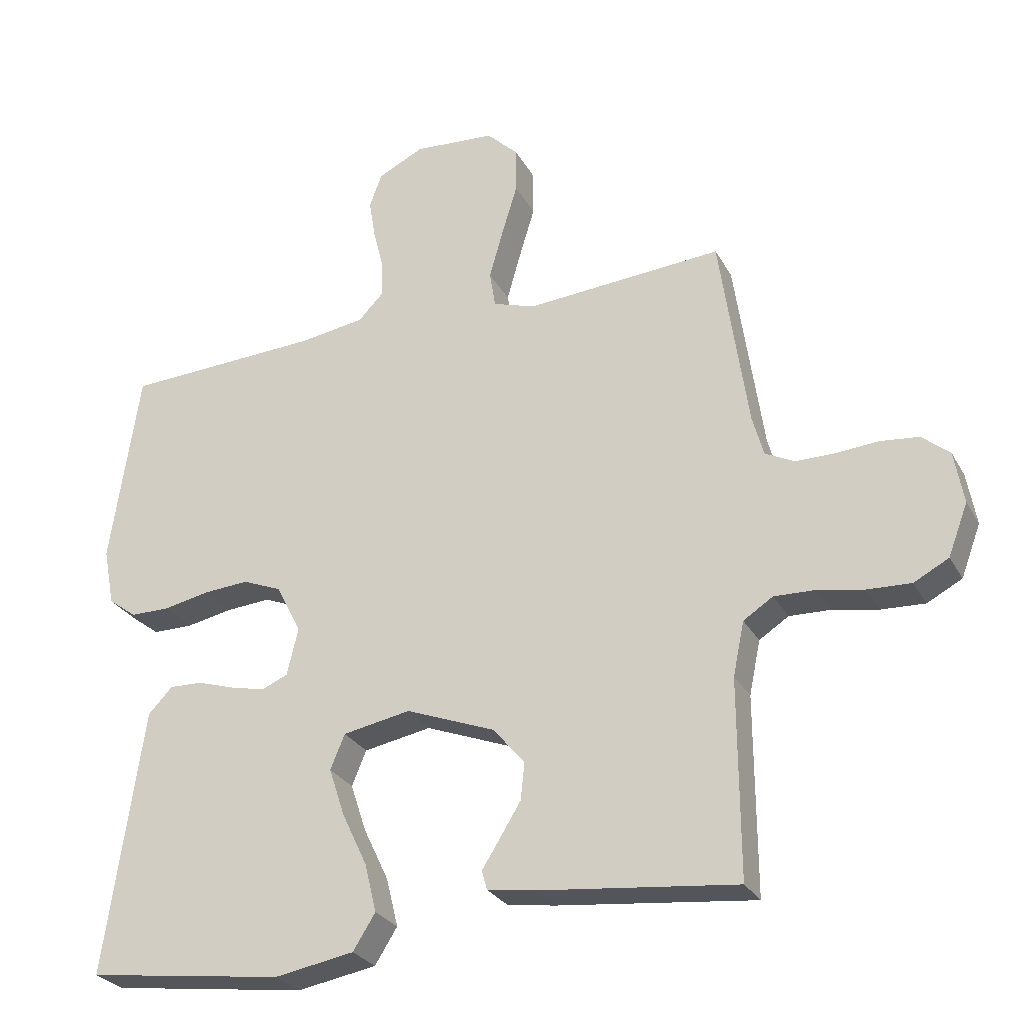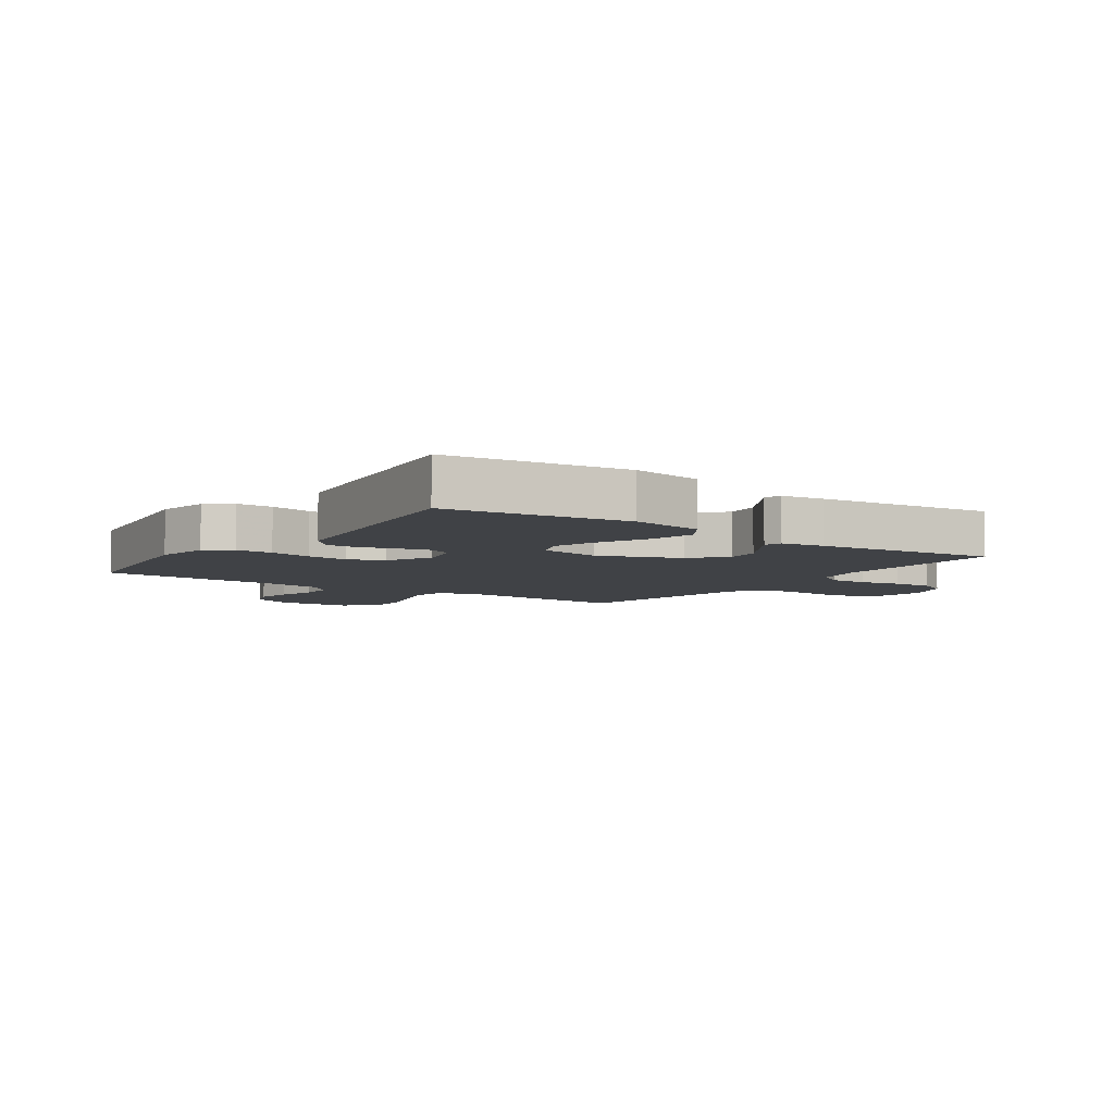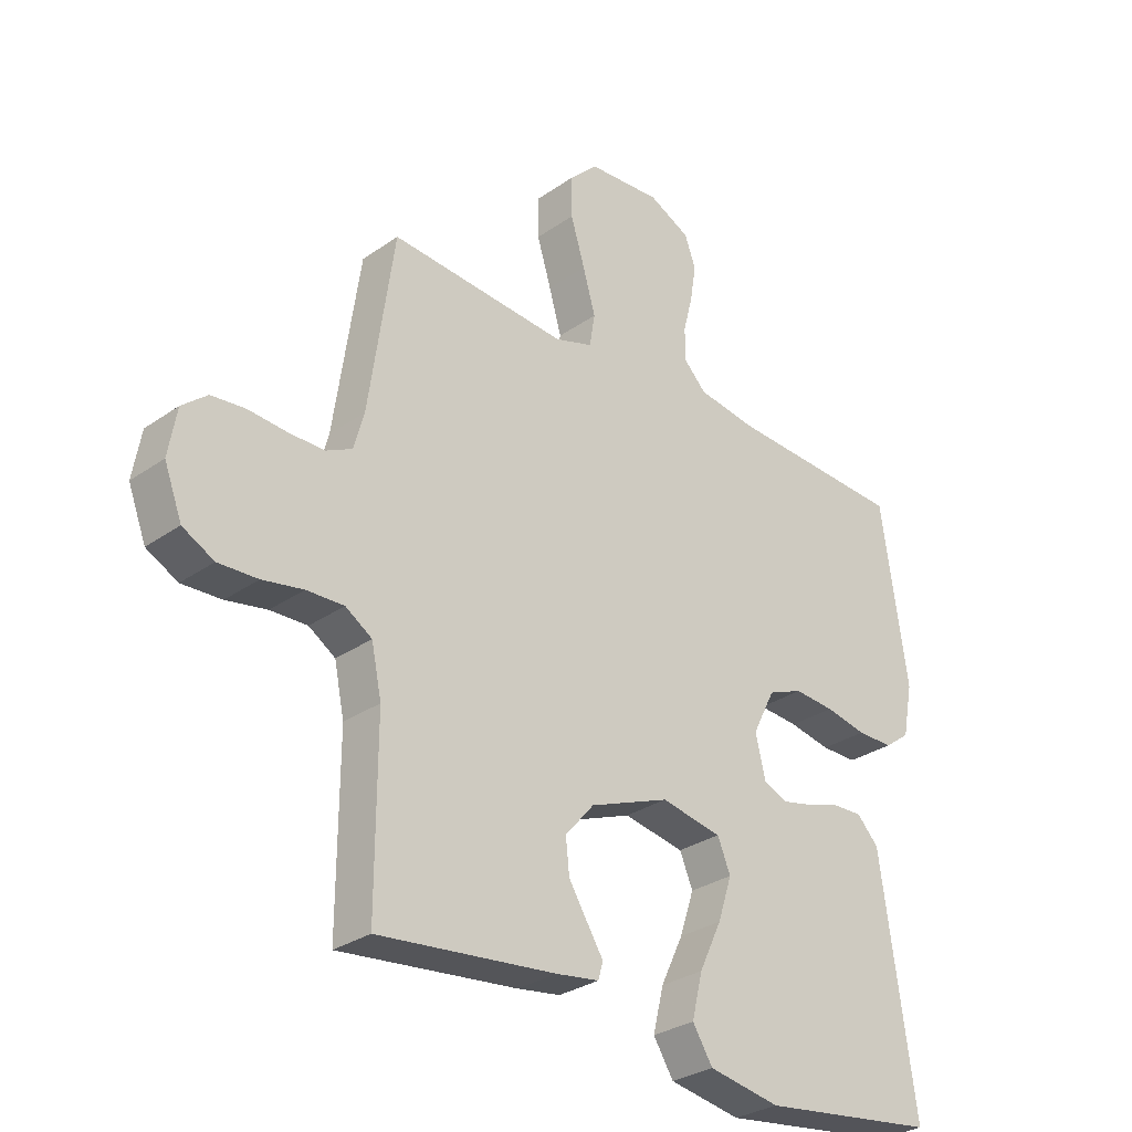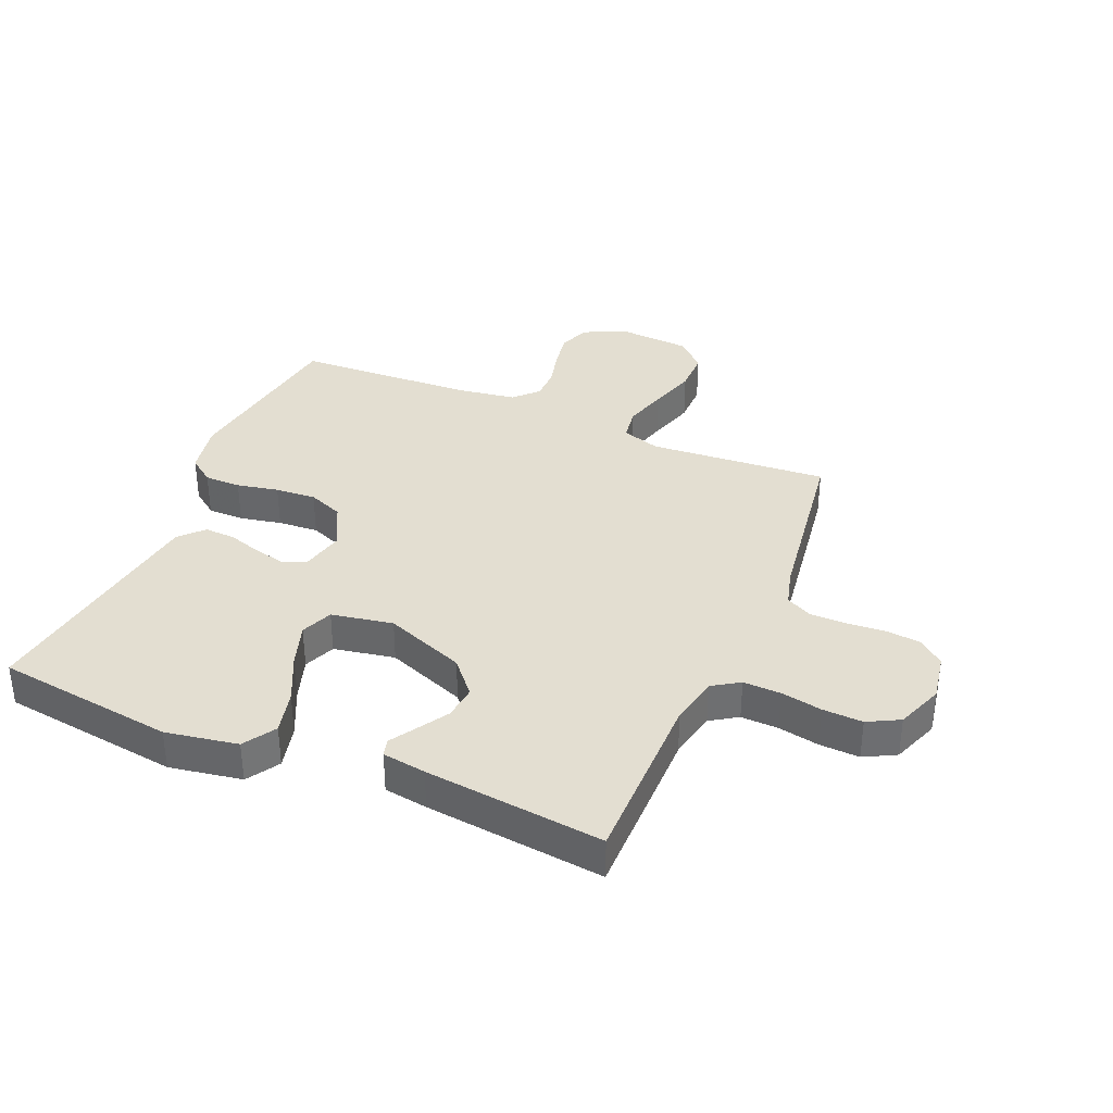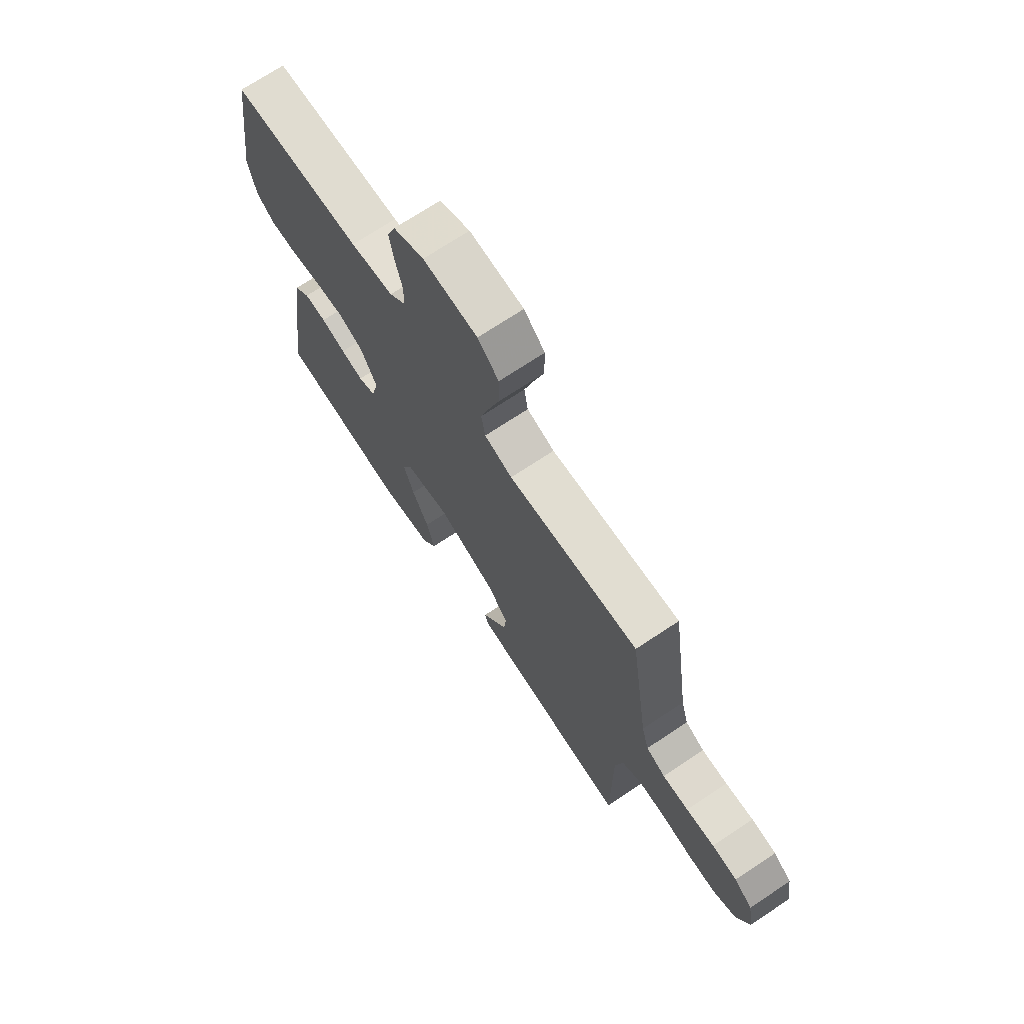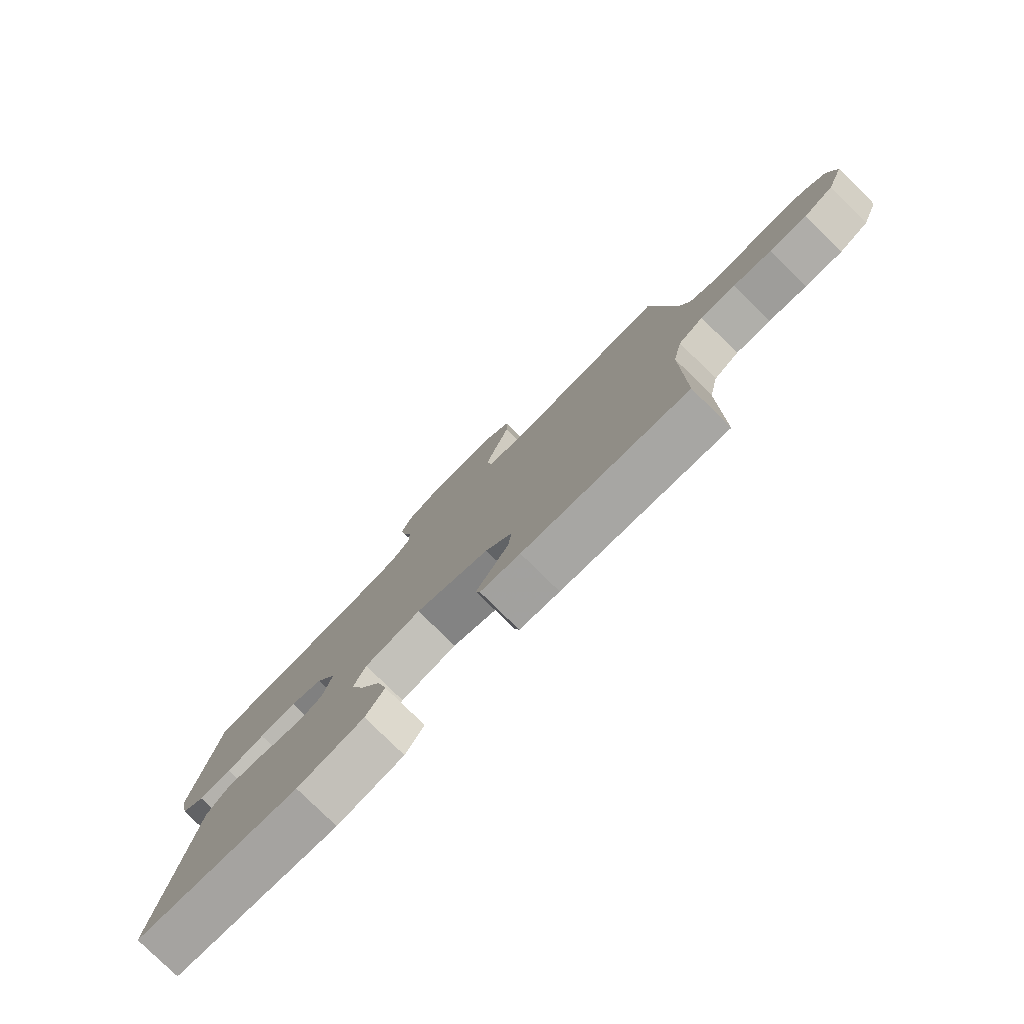
<metadata>
{"format":"obj","ext":"obj","renderer":"f3d","projection":"perspective","resolution":1024,"background":"white","views":[{"elev":-27.6,"azim":-156.4,"up":"+Z"},{"elev":-6.2,"azim":145.0,"up":"+Y"},{"elev":-29.8,"azim":-44.4,"up":"+Z"},{"elev":36.0,"azim":-157.0,"up":"+Y"},{"elev":71.4,"azim":-123.6,"up":"+Z"},{"elev":-79.5,"azim":-134.5,"up":"+Z"}]}
</metadata>
<code>
v 0.5 0.07 -0.5
v 0.2 0.07 -0.54
v 0.079 0.07 -0.519
v 0.045 0.07 -0.465
v 0.063 0.07 -0.391
v 0.101 0.07 -0.311
v 0.125 0.07 -0.238
v 0.103 0.07 -0.185
v 0 0.07 -0.166
v -0.135 0.07 -0.218
v -0.184 0.07 -0.275
v -0.178 0.07 -0.332
v -0.146 0.07 -0.384
v -0.119 0.07 -0.427
v -0.127 0.07 -0.456
v -0.2 0.07 -0.467
v -0.5 0.07 -0.5
v -0.499 0.07 -0.2
v -0.516 0.07 -0.118
v -0.561 0.07 -0.089
v -0.624 0.07 -0.091
v -0.693 0.07 -0.104
v -0.76 0.07 -0.107
v -0.813 0.07 -0.079
v -0.843 0.07 0
v -0.829 0.07 0.08
v -0.787 0.07 0.115
v -0.729 0.07 0.121
v -0.664 0.07 0.116
v -0.604 0.07 0.116
v -0.56 0.07 0.138
v -0.543 0.07 0.2
v -0.5 0.07 0.5
v -0.2 0.07 0.478
v -0.136 0.07 0.499
v -0.127 0.07 0.554
v -0.148 0.07 0.628
v -0.172 0.07 0.707
v -0.172 0.07 0.777
v -0.124 0.07 0.824
v 0 0.07 0.833
v 0.07 0.07 0.799
v 0.089 0.07 0.747
v 0.079 0.07 0.686
v 0.063 0.07 0.623
v 0.063 0.07 0.568
v 0.101 0.07 0.529
v 0.2 0.07 0.514
v 0.5 0.07 0.5
v 0.544 0.07 0.2
v 0.527 0.07 0.112
v 0.484 0.07 0.08
v 0.423 0.07 0.08
v 0.353 0.07 0.094
v 0.285 0.07 0.099
v 0.226 0.07 0.075
v 0.188 0.07 0
v 0.205 0.07 -0.072
v 0.245 0.07 -0.089
v 0.297 0.07 -0.077
v 0.354 0.07 -0.059
v 0.405 0.07 -0.057
v 0.442 0.07 -0.096
v 0.457 0.07 -0.2
v 0.5 0 -0.5
v 0.2 0 -0.54
v 0.079 0 -0.519
v 0.045 0 -0.465
v 0.063 0 -0.391
v 0.101 0 -0.311
v 0.125 0 -0.238
v 0.103 0 -0.185
v 0 0 -0.166
v -0.135 0 -0.218
v -0.184 0 -0.275
v -0.178 0 -0.332
v -0.146 0 -0.384
v -0.119 0 -0.427
v -0.127 0 -0.456
v -0.2 0 -0.467
v -0.5 0 -0.5
v -0.499 0 -0.2
v -0.516 0 -0.118
v -0.561 0 -0.089
v -0.624 0 -0.091
v -0.693 0 -0.104
v -0.76 0 -0.107
v -0.813 0 -0.079
v -0.843 0 0
v -0.829 0 0.08
v -0.787 0 0.115
v -0.729 0 0.121
v -0.664 0 0.116
v -0.604 0 0.116
v -0.56 0 0.138
v -0.543 0 0.2
v -0.5 0 0.5
v -0.2 0 0.478
v -0.136 0 0.499
v -0.127 0 0.554
v -0.148 0 0.628
v -0.172 0 0.707
v -0.172 0 0.777
v -0.124 0 0.824
v 0 0 0.833
v 0.07 0 0.799
v 0.089 0 0.747
v 0.079 0 0.686
v 0.063 0 0.623
v 0.063 0 0.568
v 0.101 0 0.529
v 0.2 0 0.514
v 0.5 0 0.5
v 0.544 0 0.2
v 0.527 0 0.112
v 0.484 0 0.08
v 0.423 0 0.08
v 0.353 0 0.094
v 0.285 0 0.099
v 0.226 0 0.075
v 0.188 0 0
v 0.205 0 -0.072
v 0.245 0 -0.089
v 0.297 0 -0.077
v 0.354 0 -0.059
v 0.405 0 -0.057
v 0.442 0 -0.096
v 0.457 0 -0.2
f 4 5 6
f 3 4 6
f 2 3 6
f 1 2 6
f 64 1 6
f 63 64 6
f 62 63 6
f 61 62 6
f 60 61 6
f 59 60 6 7
f 58 59 7 8
f 57 58 8 9
f 56 57 9 10
f 52 53 54
f 51 52 54
f 50 51 54
f 49 50 54
f 48 49 54
f 47 48 54 55
f 46 47 55 56
f 43 44 45
f 42 43 45
f 41 42 45
f 40 41 45
f 39 40 45
f 38 39 45
f 37 38 45
f 36 37 45 46
f 46 56 10
f 36 46 10
f 35 36 10
f 32 33 34
f 35 10 11
f 34 35 11
f 32 34 11
f 31 32 11
f 27 28 29
f 26 27 29
f 25 26 29
f 24 25 29
f 23 24 29
f 22 23 29
f 21 22 29
f 20 21 29 30
f 31 11 12
f 30 31 12
f 20 30 12
f 19 20 12
f 16 17 18
f 15 16 18
f 14 15 18
f 13 14 18
f 12 13 18 19
f 70 69 68
f 70 68 67
f 70 67 66
f 70 66 65
f 70 65 128
f 70 128 127
f 70 127 126
f 70 126 125
f 70 125 124
f 71 70 124 123
f 72 71 123 122
f 73 72 122 121
f 74 73 121 120
f 118 117 116
f 118 116 115
f 118 115 114
f 118 114 113
f 118 113 112
f 119 118 112 111
f 120 119 111 110
f 109 108 107
f 109 107 106
f 109 106 105
f 109 105 104
f 109 104 103
f 109 103 102
f 109 102 101
f 110 109 101 100
f 74 120 110
f 74 110 100
f 74 100 99
f 98 97 96
f 75 74 99
f 75 99 98
f 75 98 96
f 75 96 95
f 93 92 91
f 93 91 90
f 93 90 89
f 93 89 88
f 93 88 87
f 93 87 86
f 93 86 85
f 94 93 85 84
f 76 75 95
f 76 95 94
f 76 94 84
f 76 84 83
f 82 81 80
f 82 80 79
f 82 79 78
f 82 78 77
f 83 82 77 76
f 1 65 66 2
f 2 66 67 3
f 3 67 68 4
f 4 68 69 5
f 5 69 70 6
f 6 70 71 7
f 7 71 72 8
f 8 72 73 9
f 9 73 74 10
f 10 74 75 11
f 11 75 76 12
f 12 76 77 13
f 13 77 78 14
f 14 78 79 15
f 15 79 80 16
f 16 80 81 17
f 17 81 82 18
f 18 82 83 19
f 19 83 84 20
f 20 84 85 21
f 21 85 86 22
f 22 86 87 23
f 23 87 88 24
f 24 88 89 25
f 25 89 90 26
f 26 90 91 27
f 27 91 92 28
f 28 92 93 29
f 29 93 94 30
f 30 94 95 31
f 31 95 96 32
f 32 96 97 33
f 33 97 98 34
f 34 98 99 35
f 35 99 100 36
f 36 100 101 37
f 37 101 102 38
f 38 102 103 39
f 39 103 104 40
f 40 104 105 41
f 41 105 106 42
f 42 106 107 43
f 43 107 108 44
f 44 108 109 45
f 45 109 110 46
f 46 110 111 47
f 47 111 112 48
f 48 112 113 49
f 49 113 114 50
f 50 114 115 51
f 51 115 116 52
f 52 116 117 53
f 53 117 118 54
f 54 118 119 55
f 55 119 120 56
f 56 120 121 57
f 57 121 122 58
f 58 122 123 59
f 59 123 124 60
f 60 124 125 61
f 61 125 126 62
f 62 126 127 63
f 63 127 128 64
f 64 128 65 1

</code>
